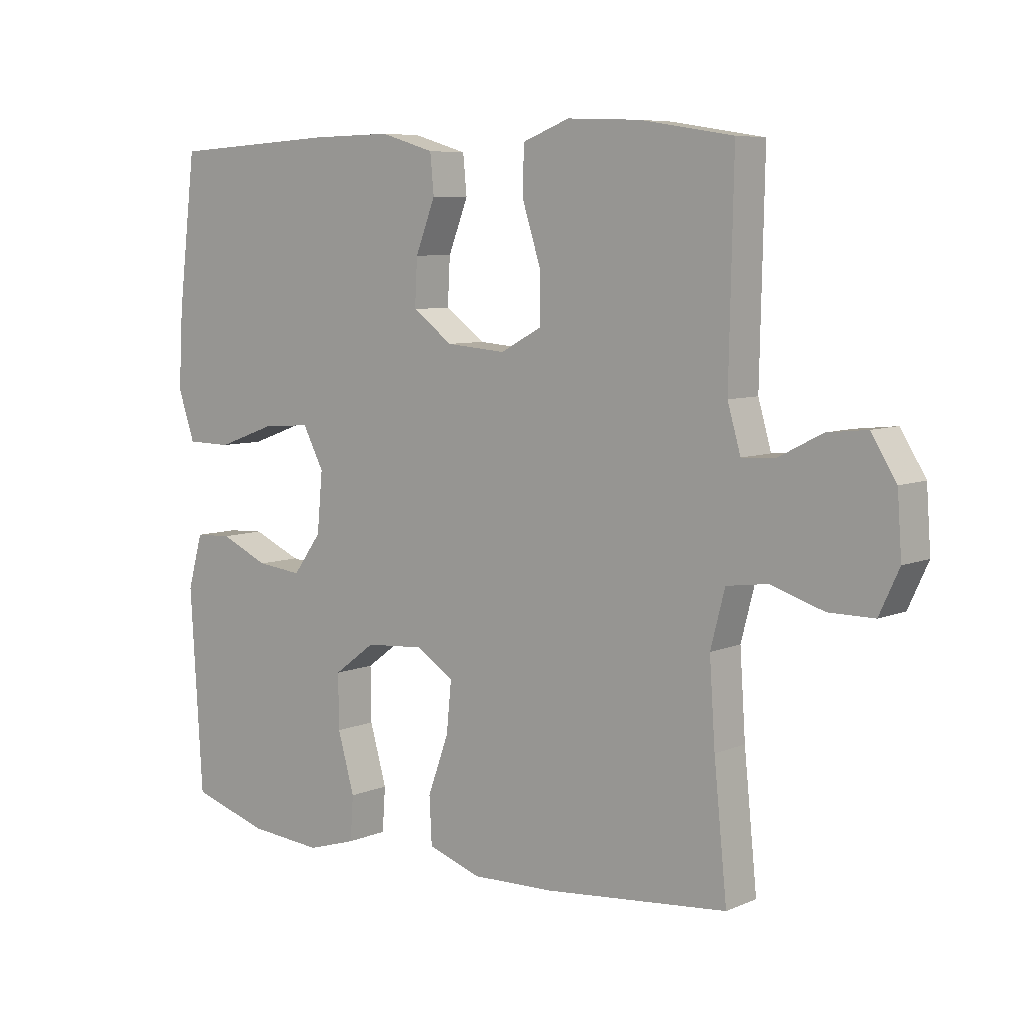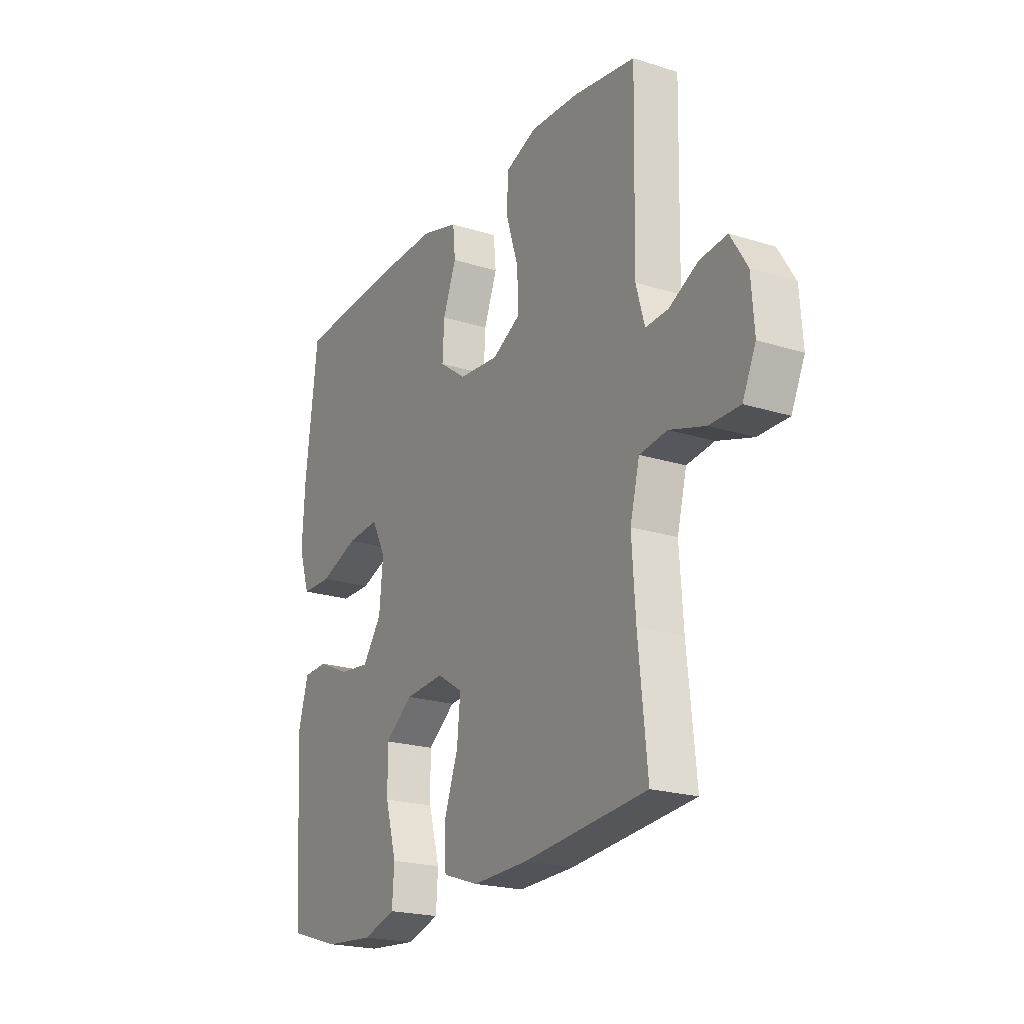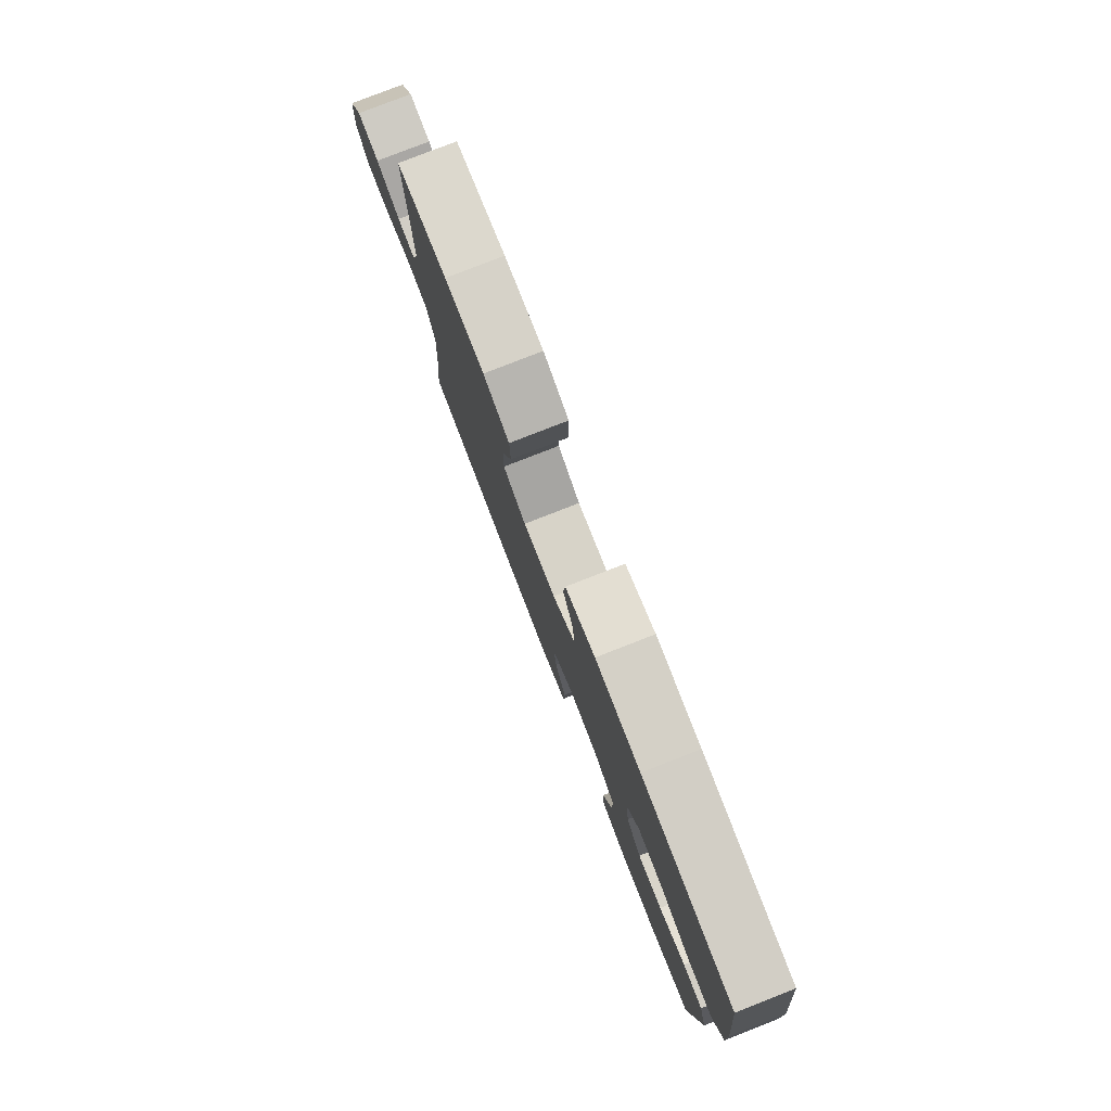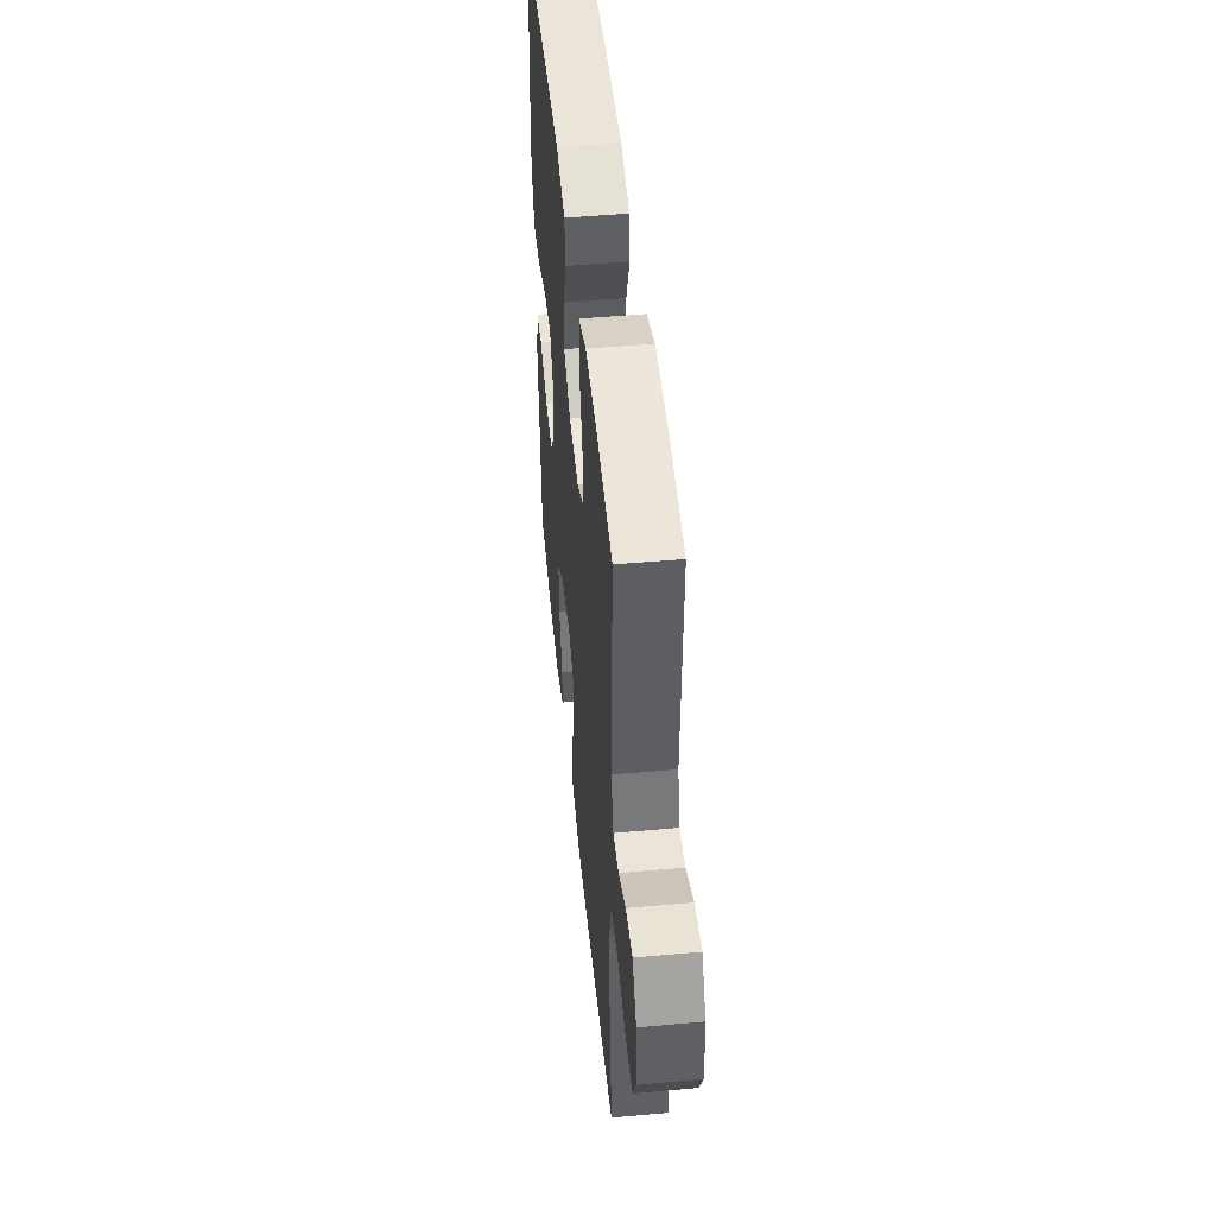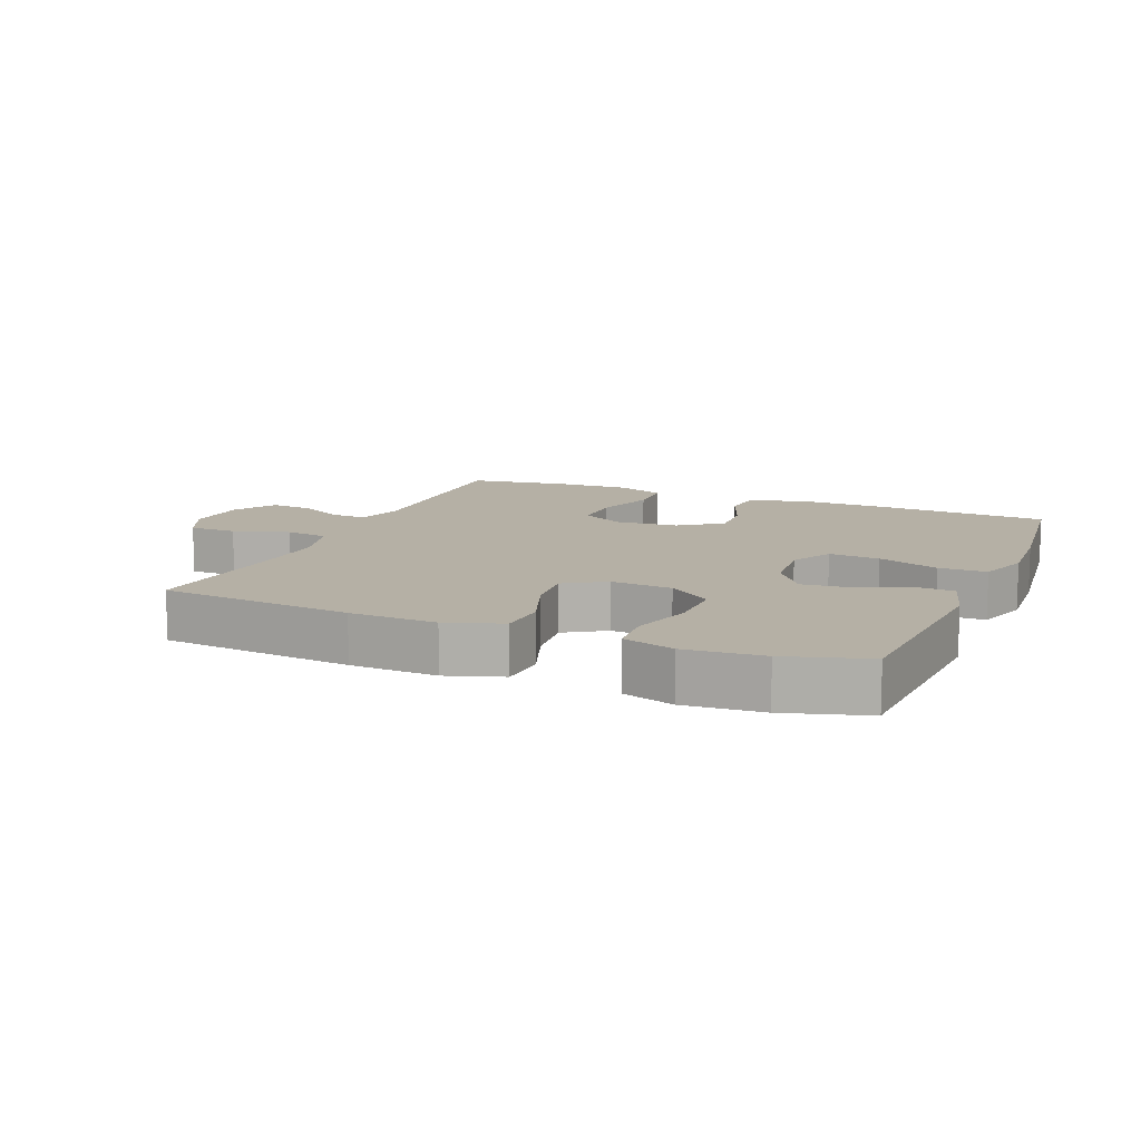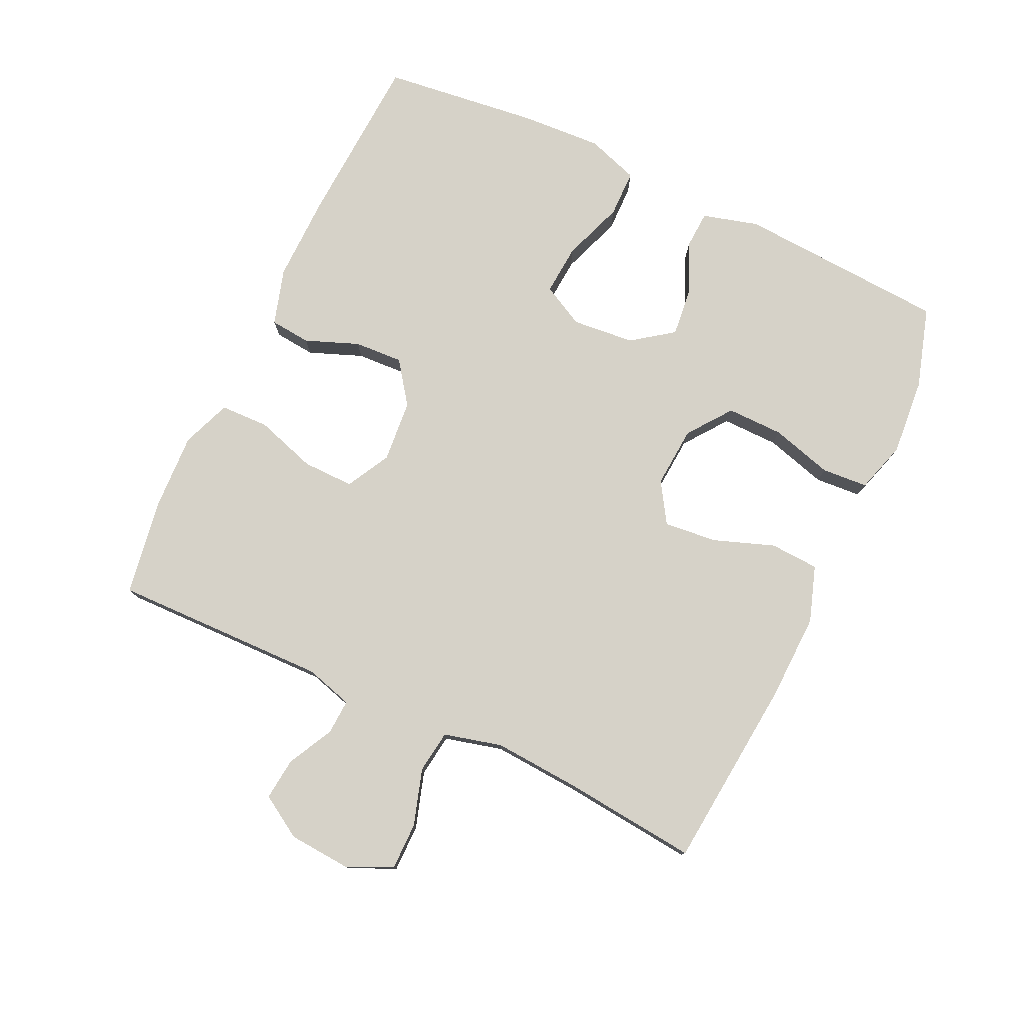
<metadata>
{"format":"obj","ext":"obj","renderer":"f3d","projection":"perspective","resolution":1024,"background":"white","views":[{"elev":7.1,"azim":39.8,"up":"+Z"},{"elev":-21.3,"azim":60.7,"up":"+Z"},{"elev":79.9,"azim":-111.3,"up":"+Z"},{"elev":48.6,"azim":84.3,"up":"+Z"},{"elev":11.7,"azim":-157.3,"up":"+Y"},{"elev":77.9,"azim":115.2,"up":"+Y"}]}
</metadata>
<code>
v 0.5 0.07 -0.5
v 0.204 0.07 -0.528
v 0.071 0.07 -0.532
v -0.015 0.07 -0.503
v -0.019 0.07 -0.428
v 0.015 0.07 -0.334
v 0.023 0.07 -0.253
v -0.039 0.07 -0.214
v -0.133 0.07 -0.221
v -0.2 0.07 -0.271
v -0.199 0.07 -0.358
v -0.172 0.07 -0.453
v -0.177 0.07 -0.524
v -0.256 0.07 -0.548
v -0.375 0.07 -0.538
v -0.5 0.07 -0.5
v -0.52 0.07 -0.176
v -0.496 0.07 -0.09
v -0.437 0.07 -0.087
v -0.358 0.07 -0.122
v -0.285 0.07 -0.13
v -0.239 0.07 -0.067
v -0.23 0.07 0.029
v -0.264 0.07 0.094
v -0.342 0.07 0.088
v -0.436 0.07 0.054
v -0.509 0.07 0.055
v -0.536 0.07 0.135
v -0.529 0.07 0.259
v -0.5 0.07 0.5
v -0.231 0.07 0.515
v -0.099 0.07 0.517
v -0.012 0.07 0.491
v -0.006 0.07 0.428
v -0.038 0.07 0.346
v -0.042 0.07 0.271
v 0.023 0.07 0.224
v 0.119 0.07 0.216
v 0.186 0.07 0.252
v 0.185 0.07 0.331
v 0.155 0.07 0.425
v 0.157 0.07 0.5
v 0.233 0.07 0.529
v 0.35 0.07 0.524
v 0.5 0.07 0.5
v 0.493 0.07 0.169
v 0.514 0.07 0.096
v 0.568 0.07 0.099
v 0.638 0.07 0.135
v 0.703 0.07 0.142
v 0.743 0.07 0.077
v 0.75 0.07 -0.02
v 0.718 0.07 -0.089
v 0.645 0.07 -0.089
v 0.559 0.07 -0.062
v 0.493 0.07 -0.071
v 0.47 0.07 -0.16
v 0.479 0.07 -0.293
v 0.5 0 -0.5
v 0.204 0 -0.528
v 0.071 0 -0.532
v -0.015 0 -0.503
v -0.019 0 -0.428
v 0.015 0 -0.334
v 0.023 0 -0.253
v -0.039 0 -0.214
v -0.133 0 -0.221
v -0.2 0 -0.271
v -0.199 0 -0.358
v -0.172 0 -0.453
v -0.177 0 -0.524
v -0.256 0 -0.548
v -0.375 0 -0.538
v -0.5 0 -0.5
v -0.52 0 -0.176
v -0.496 0 -0.09
v -0.437 0 -0.087
v -0.358 0 -0.122
v -0.285 0 -0.13
v -0.239 0 -0.067
v -0.23 0 0.029
v -0.264 0 0.094
v -0.342 0 0.088
v -0.436 0 0.054
v -0.509 0 0.055
v -0.536 0 0.135
v -0.529 0 0.259
v -0.5 0 0.5
v -0.231 0 0.515
v -0.099 0 0.517
v -0.012 0 0.491
v -0.006 0 0.428
v -0.038 0 0.346
v -0.042 0 0.271
v 0.023 0 0.224
v 0.119 0 0.216
v 0.186 0 0.252
v 0.185 0 0.331
v 0.155 0 0.425
v 0.157 0 0.5
v 0.233 0 0.529
v 0.35 0 0.524
v 0.5 0 0.5
v 0.493 0 0.169
v 0.514 0 0.096
v 0.568 0 0.099
v 0.638 0 0.135
v 0.703 0 0.142
v 0.743 0 0.077
v 0.75 0 -0.02
v 0.718 0 -0.089
v 0.645 0 -0.089
v 0.559 0 -0.062
v 0.493 0 -0.071
v 0.47 0 -0.16
v 0.479 0 -0.293
f 52 53 54 55
f 52 55 56
f 51 52 56
f 48 49 50 51
f 47 48 51 56
f 46 47 56 57
f 44 45 46 57
f 40 41 42 43
f 39 40 43 44
f 32 33 34 35
f 32 35 36
f 31 32 36
f 30 31 36
f 29 30 36 37
f 25 26 27 28
f 24 25 28 29
f 17 18 19 20
f 17 20 21
f 16 17 21
f 15 16 21 22
f 11 12 13 14
f 10 11 14 15
f 3 4 5 6
f 3 6 7
f 58 1 2 3
f 58 3 7
f 39 44 57 58
f 38 39 58 7
f 24 29 37 38
f 23 24 38 7
f 22 23 7 8
f 10 15 22
f 9 10 22
f 8 9 22
f 113 112 111 110
f 114 113 110
f 114 110 109
f 109 108 107 106
f 114 109 106 105
f 115 114 105 104
f 115 104 103 102
f 101 100 99 98
f 102 101 98 97
f 93 92 91 90
f 94 93 90
f 94 90 89
f 94 89 88
f 95 94 88 87
f 86 85 84 83
f 87 86 83 82
f 78 77 76 75
f 79 78 75
f 79 75 74
f 80 79 74 73
f 72 71 70 69
f 73 72 69 68
f 64 63 62 61
f 65 64 61
f 61 60 59 116
f 65 61 116
f 116 115 102 97
f 65 116 97 96
f 96 95 87 82
f 65 96 82 81
f 66 65 81 80
f 80 73 68
f 80 68 67
f 80 67 66
f 1 59 60 2
f 2 60 61 3
f 3 61 62 4
f 4 62 63 5
f 5 63 64 6
f 6 64 65 7
f 7 65 66 8
f 8 66 67 9
f 9 67 68 10
f 10 68 69 11
f 11 69 70 12
f 12 70 71 13
f 13 71 72 14
f 14 72 73 15
f 15 73 74 16
f 16 74 75 17
f 17 75 76 18
f 18 76 77 19
f 19 77 78 20
f 20 78 79 21
f 21 79 80 22
f 22 80 81 23
f 23 81 82 24
f 24 82 83 25
f 25 83 84 26
f 26 84 85 27
f 27 85 86 28
f 28 86 87 29
f 29 87 88 30
f 30 88 89 31
f 31 89 90 32
f 32 90 91 33
f 33 91 92 34
f 34 92 93 35
f 35 93 94 36
f 36 94 95 37
f 37 95 96 38
f 38 96 97 39
f 39 97 98 40
f 40 98 99 41
f 41 99 100 42
f 42 100 101 43
f 43 101 102 44
f 44 102 103 45
f 45 103 104 46
f 46 104 105 47
f 47 105 106 48
f 48 106 107 49
f 49 107 108 50
f 50 108 109 51
f 51 109 110 52
f 52 110 111 53
f 53 111 112 54
f 54 112 113 55
f 55 113 114 56
f 56 114 115 57
f 57 115 116 58
f 58 116 59 1

</code>
